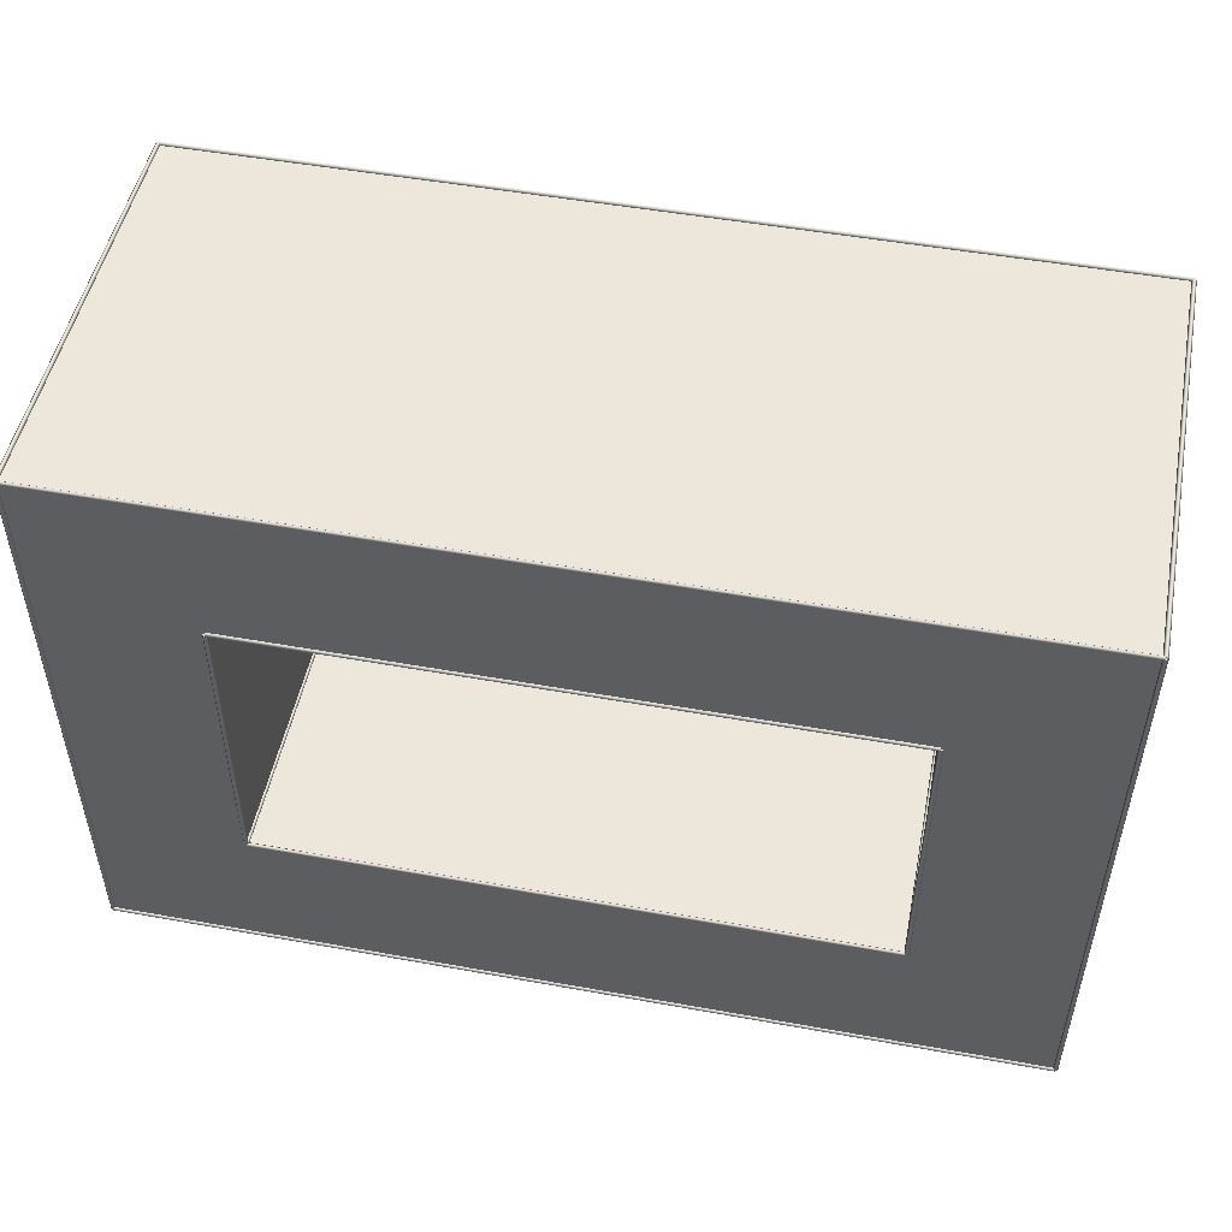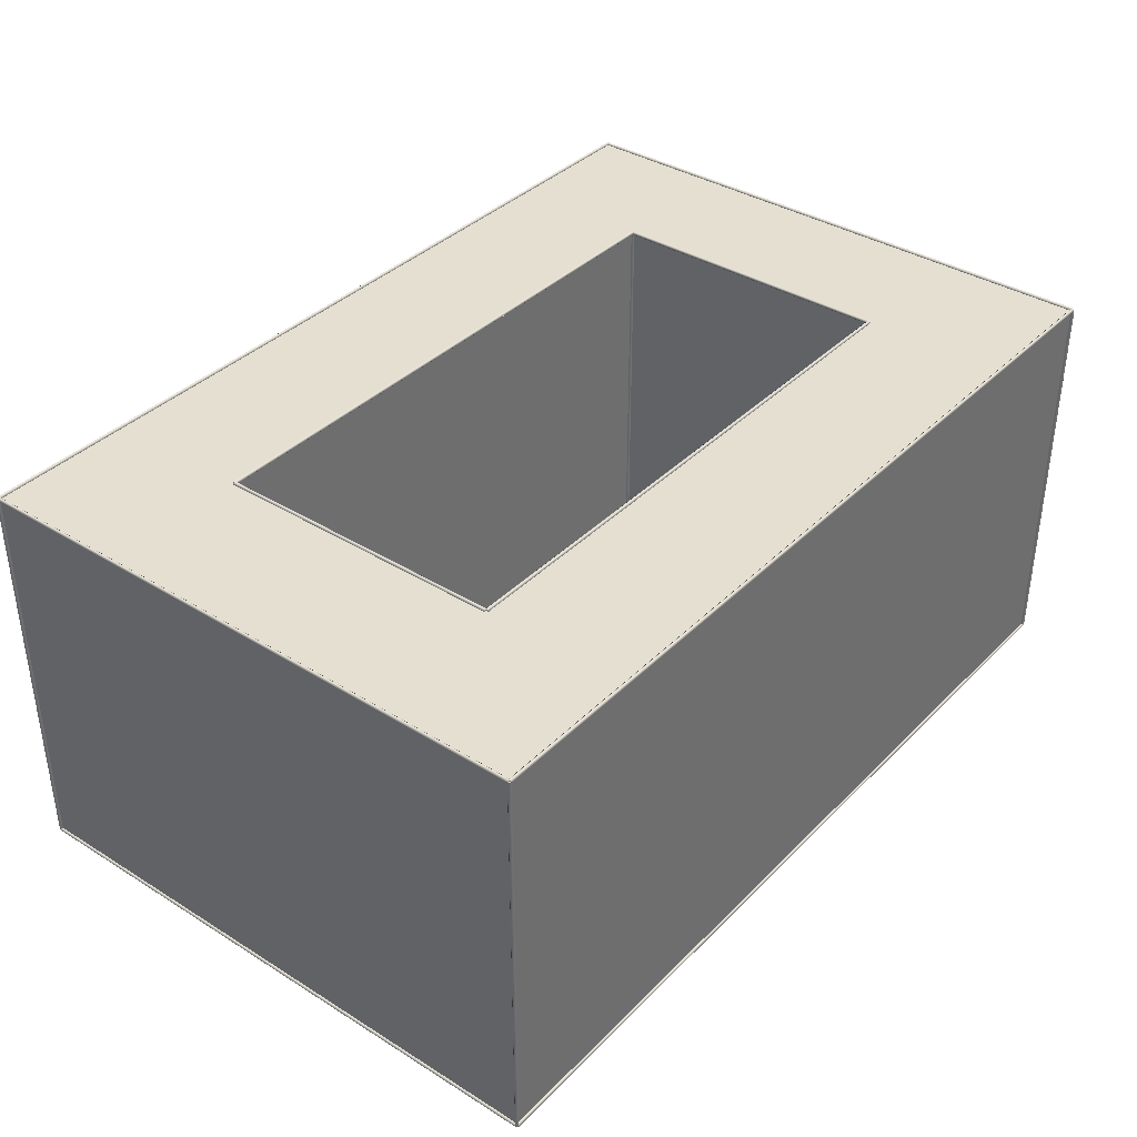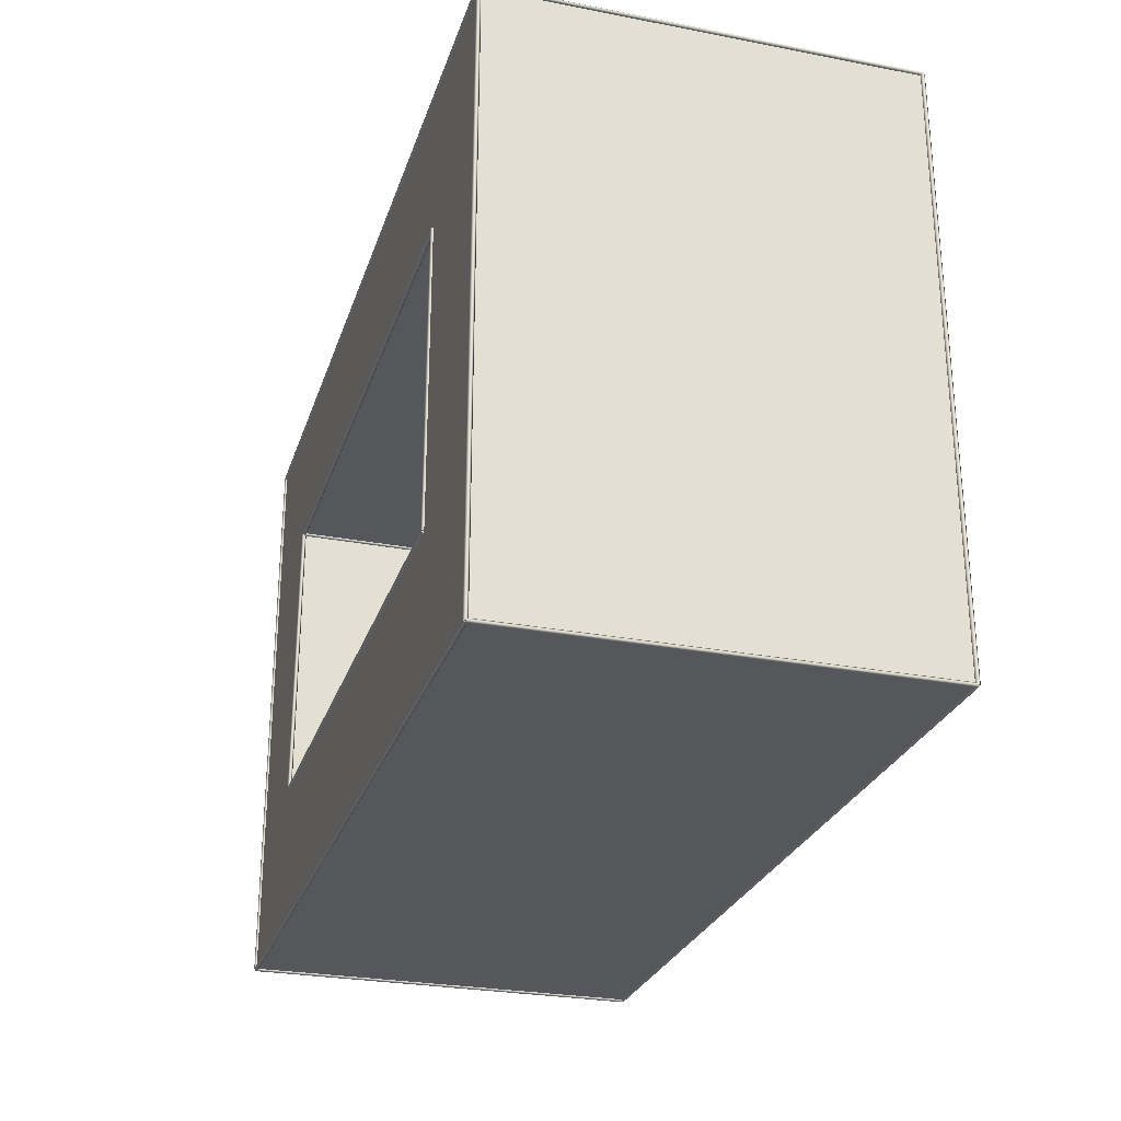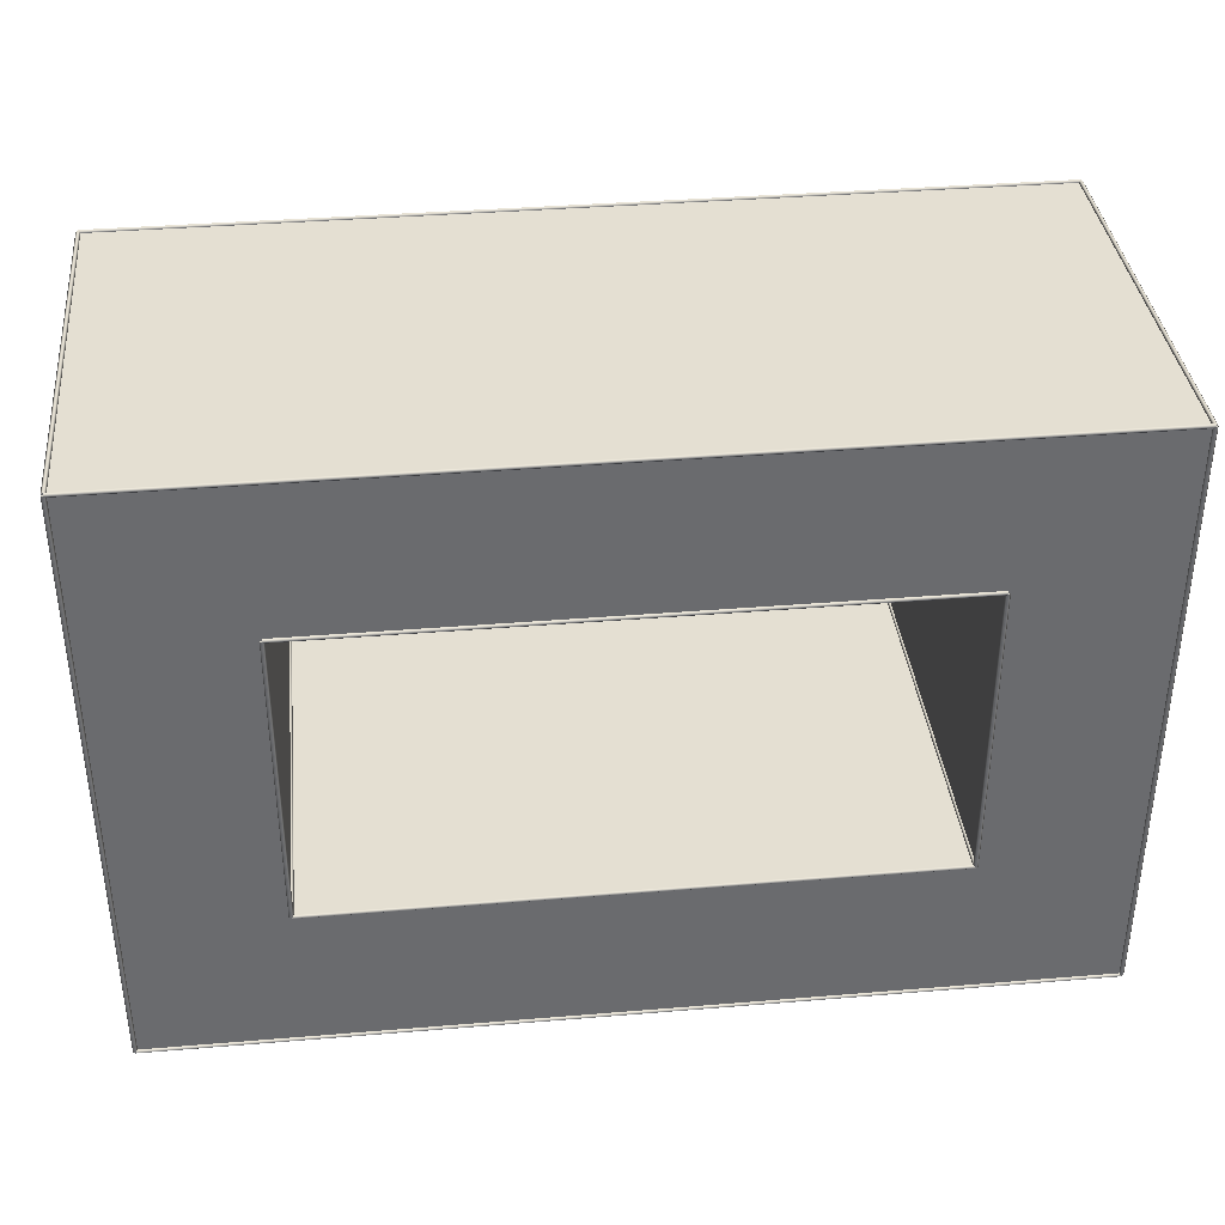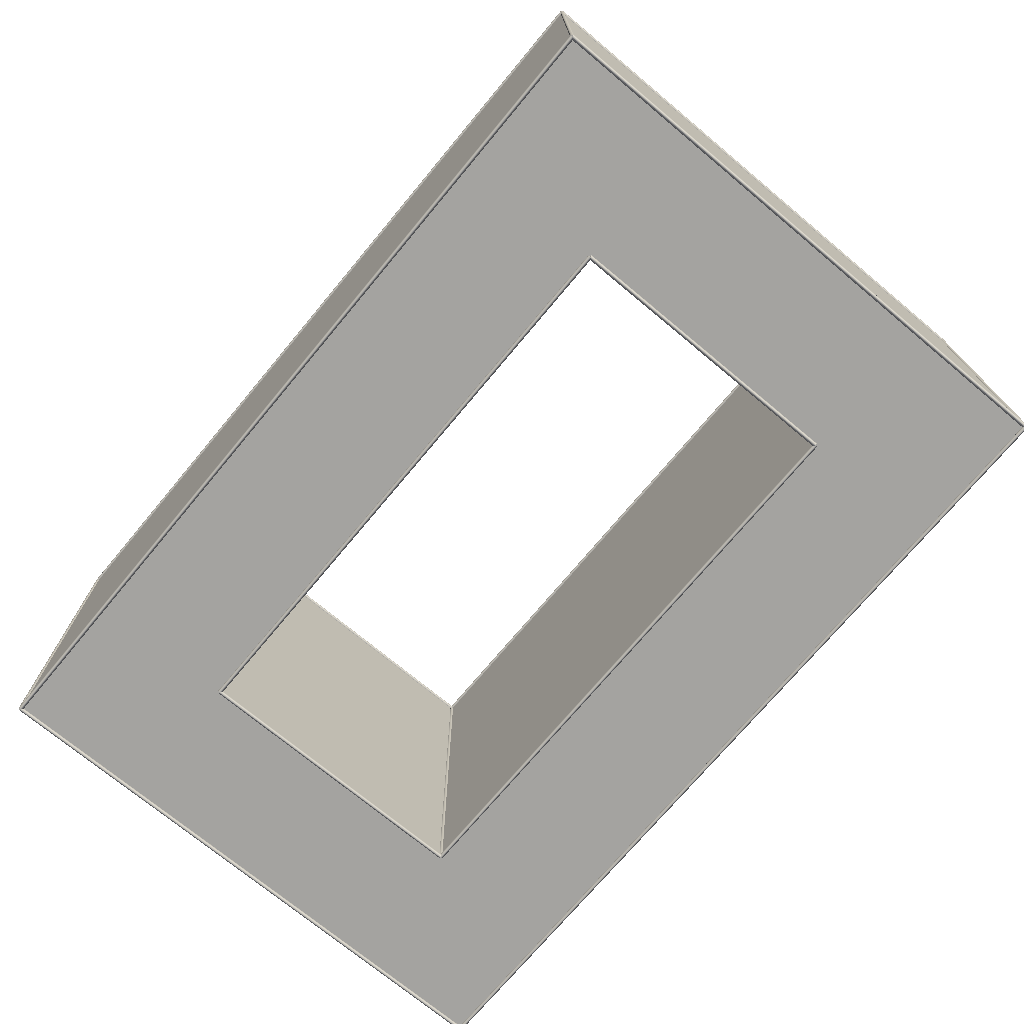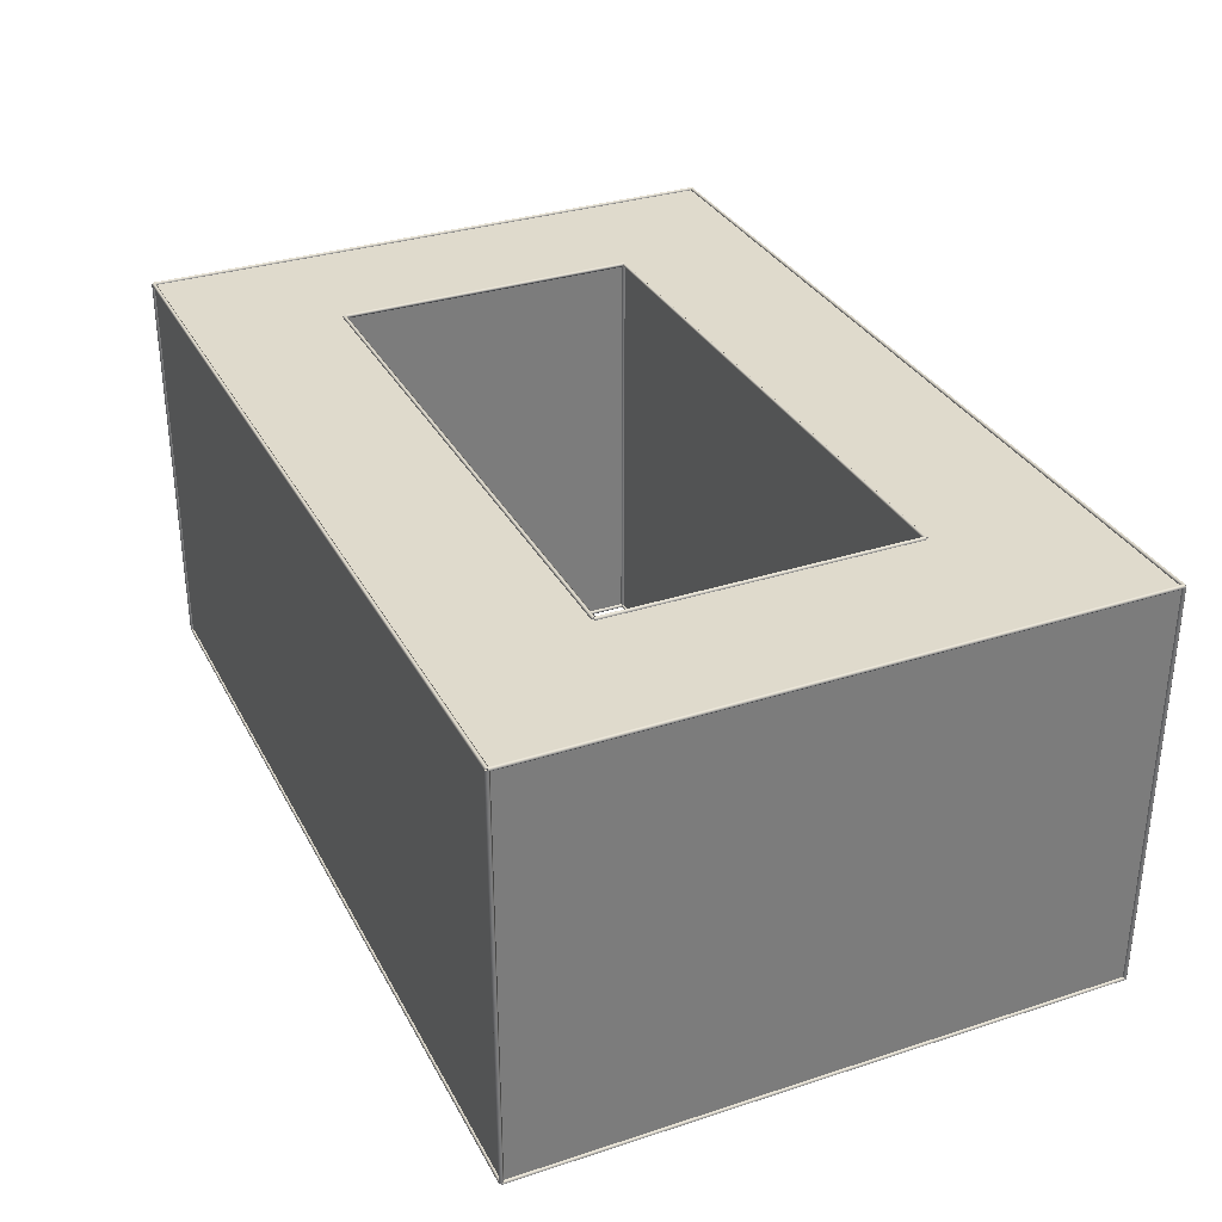
<metadata>
{"format":"obj","ext":"obj","renderer":"f3d","projection":"perspective","resolution":1024,"background":"white","views":[{"elev":50.3,"azim":-168.8,"up":"+Z"},{"elev":37.4,"azim":-51.5,"up":"+Y"},{"elev":-27.1,"azim":-106.5,"up":"+Z"},{"elev":37.0,"azim":173.9,"up":"+Z"},{"elev":-72.8,"azim":50.2,"up":"+Y"},{"elev":32.5,"azim":65.7,"up":"+Y"}]}
</metadata>
<code>
o
g Group10
v 20.66 -21.6 9.25
v 20.66 -21.6 8.95
v 20.66 -21.45 9.1
f 1 2 3
v 20.66 -21.75 9.1
f 2 1 4
v -19.34 -21.6 8.95
v -19.34 -21.6 9.25
v -19.34 -21.45 9.1
f 5 6 7
v -19.34 -21.75 9.1
f 6 5 8
f 1 8 4
f 8 1 6
f 7 1 3
f 1 7 6
f 7 2 5
f 2 7 3
f 8 2 4
f 2 8 5
g Group11
v -19.34 -21.45 9.1
v -19.34 -21.75 9.1
v -19.19 -21.6 9.1
f 9 10 11
v -19.49 -21.6 9.1
f 10 9 12
v -19.34 -21.75 -10.9
v -19.34 -21.45 -10.9
v -19.19 -21.6 -10.9
f 13 14 15
v -19.49 -21.6 -10.9
f 14 13 16
f 9 16 12
f 16 9 14
f 15 9 11
f 9 15 14
f 15 10 13
f 10 15 11
f 16 10 12
f 10 16 13
g Group12
v -19.34 -21.6 -10.75
v -19.34 -21.6 -11.05
v -19.34 -21.75 -10.9
f 17 18 19
v -19.34 -21.45 -10.9
f 18 17 20
v 20.66 -21.6 -11.05
v 20.66 -21.6 -10.75
v 20.66 -21.75 -10.9
f 21 22 23
v 20.66 -21.45 -10.9
f 22 21 24
f 17 24 20
f 24 17 22
f 23 17 19
f 17 23 22
f 23 18 21
f 18 23 19
f 24 18 20
f 18 24 21
g Group13
v 20.66 -21.45 -10.9
v 20.66 -21.75 -10.9
v 20.51 -21.6 -10.9
f 25 26 27
v 20.81 -21.6 -10.9
f 26 25 28
v 20.66 -21.75 9.1
v 20.66 -21.45 9.1
v 20.51 -21.6 9.1
f 29 30 31
v 20.81 -21.6 9.1
f 30 29 32
f 25 32 28
f 32 25 30
f 31 25 27
f 25 31 30
f 31 26 29
f 26 31 27
f 32 26 28
f 26 32 29
g Group14
v -19.34 -21.6 9.25
v -19.34 -21.6 8.95
v -19.19 -21.6 9.1
f 33 34 35
v -19.49 -21.6 9.1
f 34 33 36
v -19.34 5.861 8.95
v -19.34 5.861 9.25
v -19.19 5.861 9.1
f 37 38 39
v -19.49 5.861 9.1
f 38 37 40
f 33 40 36
f 40 33 38
f 39 33 35
f 33 39 38
f 39 34 37
f 34 39 35
f 40 34 36
f 34 40 37
g Group15
v -19.34 -21.6 -10.75
v -19.34 -21.6 -11.05
v -19.19 -21.6 -10.9
f 41 42 43
v -19.49 -21.6 -10.9
f 42 41 44
v -19.34 5.861 -11.05
v -19.34 5.861 -10.75
v -19.19 5.861 -10.9
f 45 46 47
v -19.49 5.861 -10.9
f 46 45 48
f 41 48 44
f 48 41 46
f 47 41 43
f 41 47 46
f 47 42 45
f 42 47 43
f 48 42 44
f 42 48 45
g Group16
v 20.66 -21.6 9.25
v 20.66 -21.6 8.95
v 20.81 -21.6 9.1
f 49 50 51
v 20.51 -21.6 9.1
f 50 49 52
v 20.66 5.861 8.95
v 20.66 5.861 9.25
v 20.81 5.861 9.1
f 53 54 55
v 20.51 5.861 9.1
f 54 53 56
f 49 56 52
f 56 49 54
f 55 49 51
f 49 55 54
f 55 50 53
f 50 55 51
f 56 50 52
f 50 56 53
g Group17
v 20.66 -21.6 -10.75
v 20.66 -21.6 -11.05
v 20.81 -21.6 -10.9
f 57 58 59
v 20.51 -21.6 -10.9
f 58 57 60
v 20.66 5.861 -11.05
v 20.66 5.861 -10.75
v 20.81 5.861 -10.9
f 61 62 63
v 20.51 5.861 -10.9
f 62 61 64
f 57 64 60
f 64 57 62
f 63 57 59
f 57 63 62
f 63 58 61
f 58 63 59
f 64 58 60
f 58 64 61
g Group18
v 30.66 -21.45 -20.9
v 30.66 -21.75 -20.9
v 30.51 -21.6 -20.9
f 65 66 67
v 30.81 -21.6 -20.9
f 66 65 68
v 30.66 -21.75 19.1
v 30.66 -21.45 19.1
v 30.51 -21.6 19.1
f 69 70 71
v 30.81 -21.6 19.1
f 70 69 72
f 65 72 68
f 72 65 70
f 71 65 67
f 65 71 70
f 71 66 69
f 66 71 67
f 72 66 68
f 66 72 69
g Group19
v 30.66 -21.6 19.25
v 30.66 -21.6 18.95
v 30.81 -21.6 19.1
f 73 74 75
v 30.51 -21.6 19.1
f 74 73 76
v 30.66 5.861 18.95
v 30.66 5.861 19.25
v 30.81 5.861 19.1
f 77 78 79
v 30.51 5.861 19.1
f 78 77 80
f 73 80 76
f 80 73 78
f 79 73 75
f 73 79 78
f 79 74 77
f 74 79 75
f 80 74 76
f 74 80 77
g Group2
v 30.66 -21.6 -20.75
v 30.66 -21.6 -21.05
v 30.81 -21.6 -20.9
f 81 82 83
v 30.51 -21.6 -20.9
f 82 81 84
v 30.66 5.861 -21.05
v 30.66 5.861 -20.75
v 30.81 5.861 -20.9
f 85 86 87
v 30.51 5.861 -20.9
f 86 85 88
f 81 88 84
f 88 81 86
f 87 81 83
f 81 87 86
f 87 82 85
f 82 87 83
f 88 82 84
f 82 88 85
g Group20
v -19.34 5.861 -10.75
v -19.34 5.861 -11.05
v -19.34 5.71 -10.9
f 89 90 91
v -19.34 6.011 -10.9
f 90 89 92
v 20.66 5.861 -11.05
v 20.66 5.861 -10.75
v 20.66 5.71 -10.9
f 93 94 95
v 20.66 6.011 -10.9
f 94 93 96
f 89 96 92
f 96 89 94
f 95 89 91
f 89 95 94
f 95 90 93
f 90 95 91
f 96 90 92
f 90 96 93
g Group21
v 20.66 6.011 -10.9
v 20.66 5.71 -10.9
v 20.51 5.861 -10.9
f 97 98 99
v 20.81 5.861 -10.9
f 98 97 100
v 20.66 5.71 9.1
v 20.66 6.011 9.1
v 20.51 5.861 9.1
f 101 102 103
v 20.81 5.861 9.1
f 102 101 104
f 97 104 100
f 104 97 102
f 103 97 99
f 97 103 102
f 103 98 101
f 98 103 99
f 104 98 100
f 98 104 101
g Group22
v -29.34 5.861 19.25
v -29.34 5.861 18.95
v -29.34 5.71 19.1
f 105 106 107
v -29.34 6.011 19.1
f 106 105 108
v 30.66 5.861 18.95
v 30.66 5.861 19.25
v 30.66 5.71 19.1
f 109 110 111
v 30.66 6.011 19.1
f 110 109 112
f 105 112 108
f 112 105 110
f 111 105 107
f 105 111 110
f 111 106 109
f 106 111 107
f 112 106 108
f 106 112 109
g Group23
v 20.66 5.861 9.25
v 20.66 5.861 8.95
v 20.66 6.011 9.1
f 113 114 115
v 20.66 5.71 9.1
f 114 113 116
v -19.34 5.861 8.95
v -19.34 5.861 9.25
v -19.34 6.011 9.1
f 117 118 119
v -19.34 5.71 9.1
f 118 117 120
f 113 120 116
f 120 113 118
f 119 113 115
f 113 119 118
f 119 114 117
f 114 119 115
f 120 114 116
f 114 120 117
g Group24
v -29.34 -21.6 19.25
v -29.34 -21.6 18.95
v -29.34 -21.75 19.1
f 121 122 123
v -29.34 -21.45 19.1
f 122 121 124
v 30.66 -21.6 18.95
v 30.66 -21.6 19.25
v 30.66 -21.75 19.1
f 125 126 127
v 30.66 -21.45 19.1
f 126 125 128
f 121 128 124
f 128 121 126
f 127 121 123
f 121 127 126
f 127 122 125
f 122 127 123
f 128 122 124
f 122 128 125
g Group25
v -19.34 6.011 9.1
v -19.34 5.71 9.1
v -19.19 5.861 9.1
f 129 130 131
v -19.49 5.861 9.1
f 130 129 132
v -19.34 5.71 -10.9
v -19.34 6.011 -10.9
v -19.19 5.861 -10.9
f 133 134 135
v -19.49 5.861 -10.9
f 134 133 136
f 129 136 132
f 136 129 134
f 135 129 131
f 129 135 134
f 135 130 133
f 130 135 131
f 136 130 132
f 130 136 133
v -29.34 5.861 -20.9
v -19.34 5.861 -10.9
v 30.66 5.861 -20.9
f 137 138 139
v -29.34 5.861 19.1
f 138 137 140
v 20.66 5.861 -10.9
f 139 138 141
v -19.34 5.861 9.1
f 138 140 142
v 30.66 5.861 19.1
f 141 143 139
v 20.66 5.861 9.1
f 143 141 144
f 143 144 142
f 143 142 140
v -29.34 -21.6 -20.9
v -29.34 -21.6 19.1
f 140 145 146
f 145 140 137
f 139 145 137
v 30.66 -21.6 -20.9
f 145 139 147
v 30.66 -21.6 19.1
f 148 140 146
f 140 148 143
f 139 148 147
f 148 139 143
v 20.66 -21.6 -10.9
v -19.34 -21.6 -10.9
f 149 138 150
f 138 149 141
v -19.34 -21.6 9.1
f 144 151 142
v 20.66 -21.6 9.1
f 151 144 152
f 138 151 150
f 151 138 142
f 144 149 152
f 149 144 141
f 147 149 145
f 149 147 148
f 149 148 152
f 152 148 151
f 145 150 146
f 150 145 149
f 146 150 151
f 146 151 148
g Group3
v -29.34 -21.45 -20.9
v -29.34 -21.75 -20.9
v -29.49 -21.6 -20.9
f 153 154 155
v -29.19 -21.6 -20.9
f 154 153 156
v -29.34 -21.75 19.1
v -29.34 -21.45 19.1
v -29.49 -21.6 19.1
f 157 158 159
v -29.19 -21.6 19.1
f 158 157 160
f 153 160 156
f 160 153 158
f 159 153 155
f 153 159 158
f 159 154 157
f 154 159 155
f 160 154 156
f 154 160 157
g Group4
v -29.34 5.861 19.25
v -29.34 5.861 18.95
v -29.49 5.861 19.1
f 161 162 163
v -29.19 5.861 19.1
f 162 161 164
v -29.34 -21.6 18.95
v -29.34 -21.6 19.25
v -29.49 -21.6 19.1
f 165 166 167
v -29.19 -21.6 19.1
f 166 165 168
f 161 168 164
f 168 161 166
f 167 161 163
f 161 167 166
f 167 162 165
f 162 167 163
f 168 162 164
f 162 168 165
g Group5
v 30.66 6.011 19.1
v 30.66 5.71 19.1
v 30.81 5.861 19.1
f 169 170 171
v 30.51 5.861 19.1
f 170 169 172
v 30.66 5.71 -20.9
v 30.66 6.011 -20.9
v 30.81 5.861 -20.9
f 173 174 175
v 30.51 5.861 -20.9
f 174 173 176
f 169 176 172
f 176 169 174
f 175 169 171
f 169 175 174
f 175 170 173
f 170 175 171
f 176 170 172
f 170 176 173
g Group6
v -29.34 6.011 -20.9
v -29.34 5.71 -20.9
v -29.49 5.861 -20.9
f 177 178 179
v -29.19 5.861 -20.9
f 178 177 180
v -29.34 5.71 19.1
v -29.34 6.011 19.1
v -29.49 5.861 19.1
f 181 182 183
v -29.19 5.861 19.1
f 182 181 184
f 177 184 180
f 184 177 182
f 183 177 179
f 177 183 182
f 183 178 181
f 178 183 179
f 184 178 180
f 178 184 181
g Group7
v -29.34 5.861 -20.75
v -29.34 5.861 -21.05
v -29.49 5.861 -20.9
f 185 186 187
v -29.19 5.861 -20.9
f 186 185 188
v -29.34 -21.6 -21.05
v -29.34 -21.6 -20.75
v -29.49 -21.6 -20.9
f 189 190 191
v -29.19 -21.6 -20.9
f 190 189 192
f 185 192 188
f 192 185 190
f 191 185 187
f 185 191 190
f 191 186 189
f 186 191 187
f 192 186 188
f 186 192 189
g Group8
v 30.66 5.861 -20.75
v 30.66 5.861 -21.05
v 30.66 6.011 -20.9
f 193 194 195
v 30.66 5.71 -20.9
f 194 193 196
v -29.34 5.861 -21.05
v -29.34 5.861 -20.75
v -29.34 6.011 -20.9
f 197 198 199
v -29.34 5.71 -20.9
f 198 197 200
f 193 200 196
f 200 193 198
f 199 193 195
f 193 199 198
f 199 194 197
f 194 199 195
f 200 194 196
f 194 200 197
g Group9
v -29.34 -21.6 -20.75
v -29.34 -21.6 -21.05
v -29.34 -21.75 -20.9
f 201 202 203
v -29.34 -21.45 -20.9
f 202 201 204
v 30.66 -21.6 -21.05
v 30.66 -21.6 -20.75
v 30.66 -21.75 -20.9
f 205 206 207
v 30.66 -21.45 -20.9
f 206 205 208
f 201 208 204
f 208 201 206
f 207 201 203
f 201 207 206
f 207 202 205
f 202 207 203
f 208 202 204
f 202 208 205

</code>
